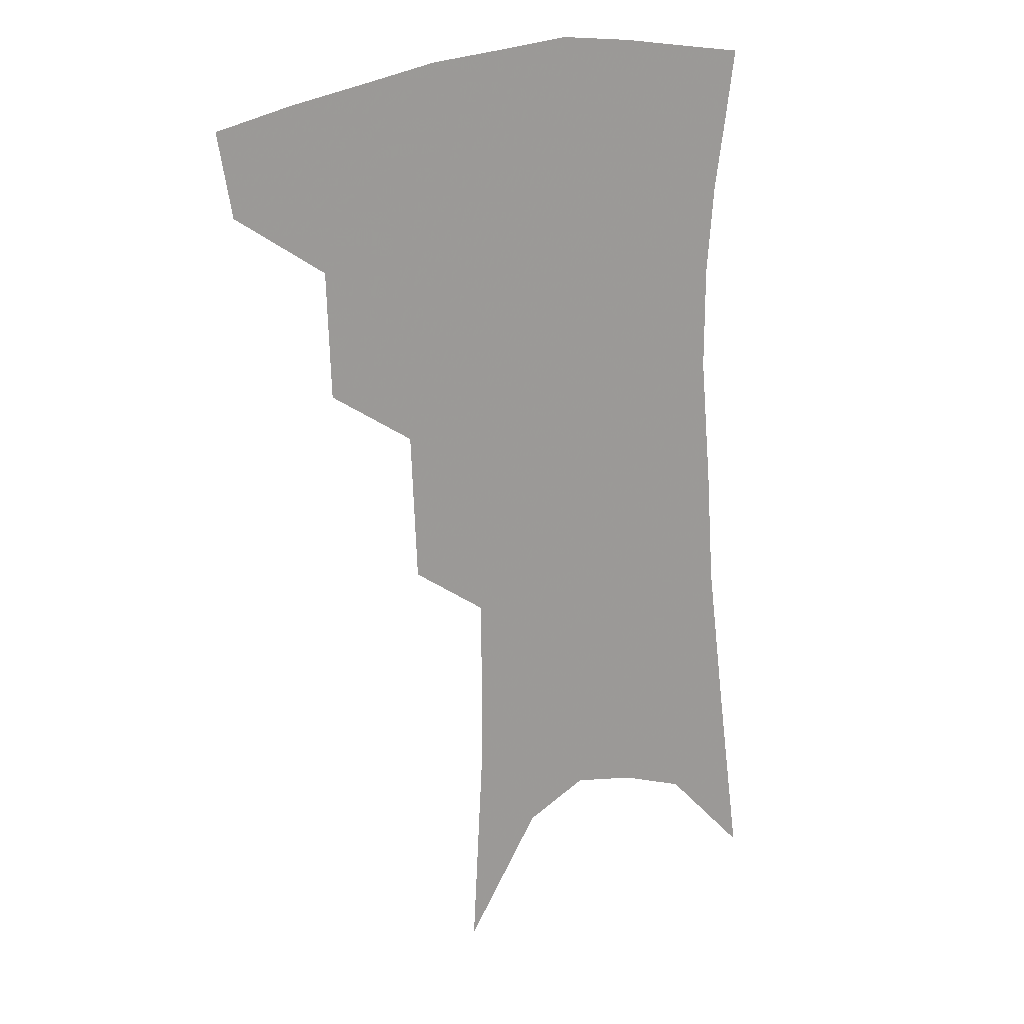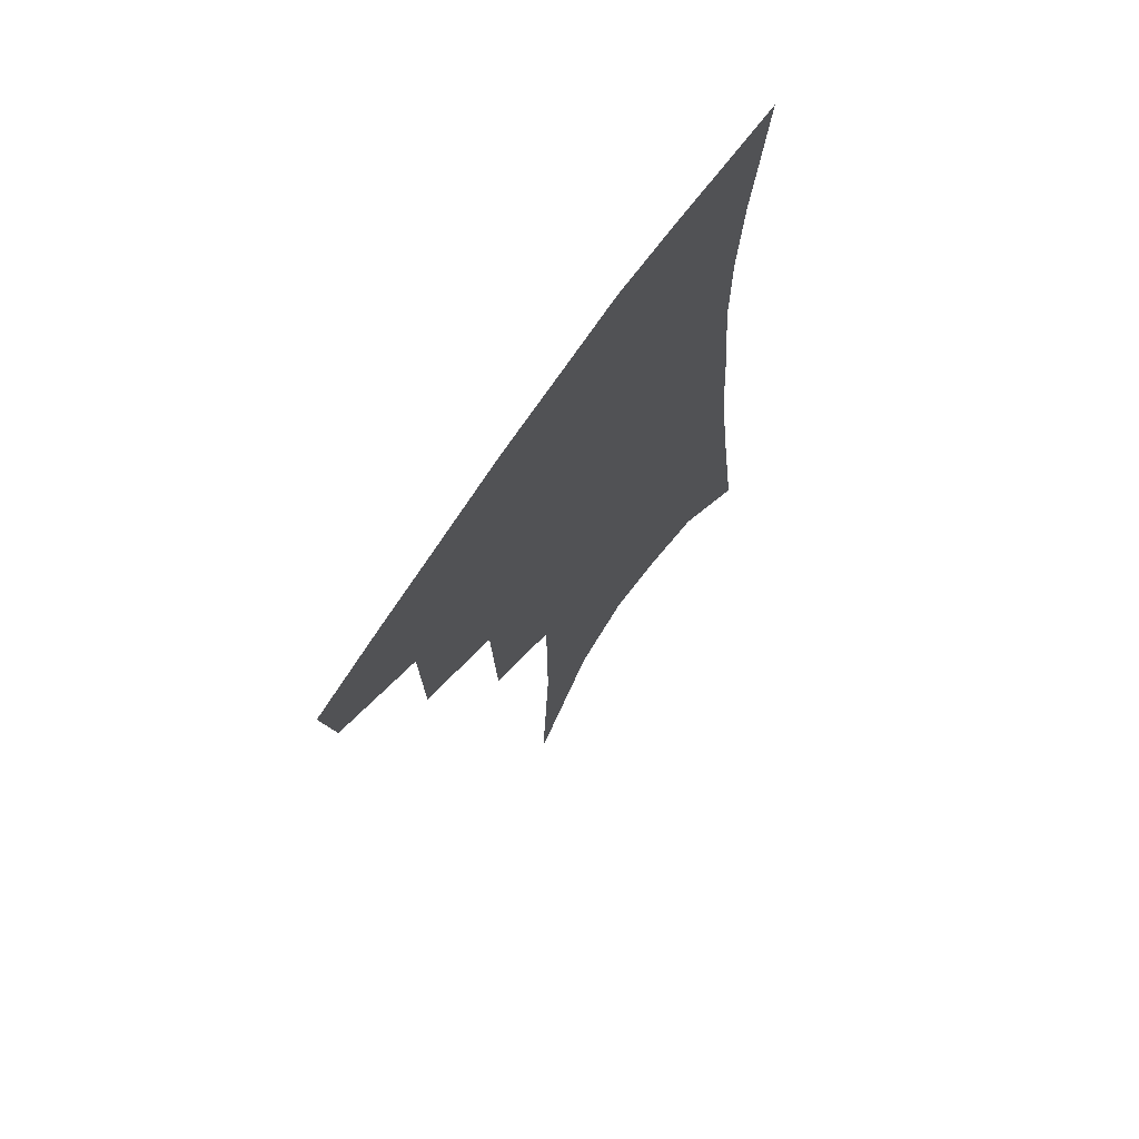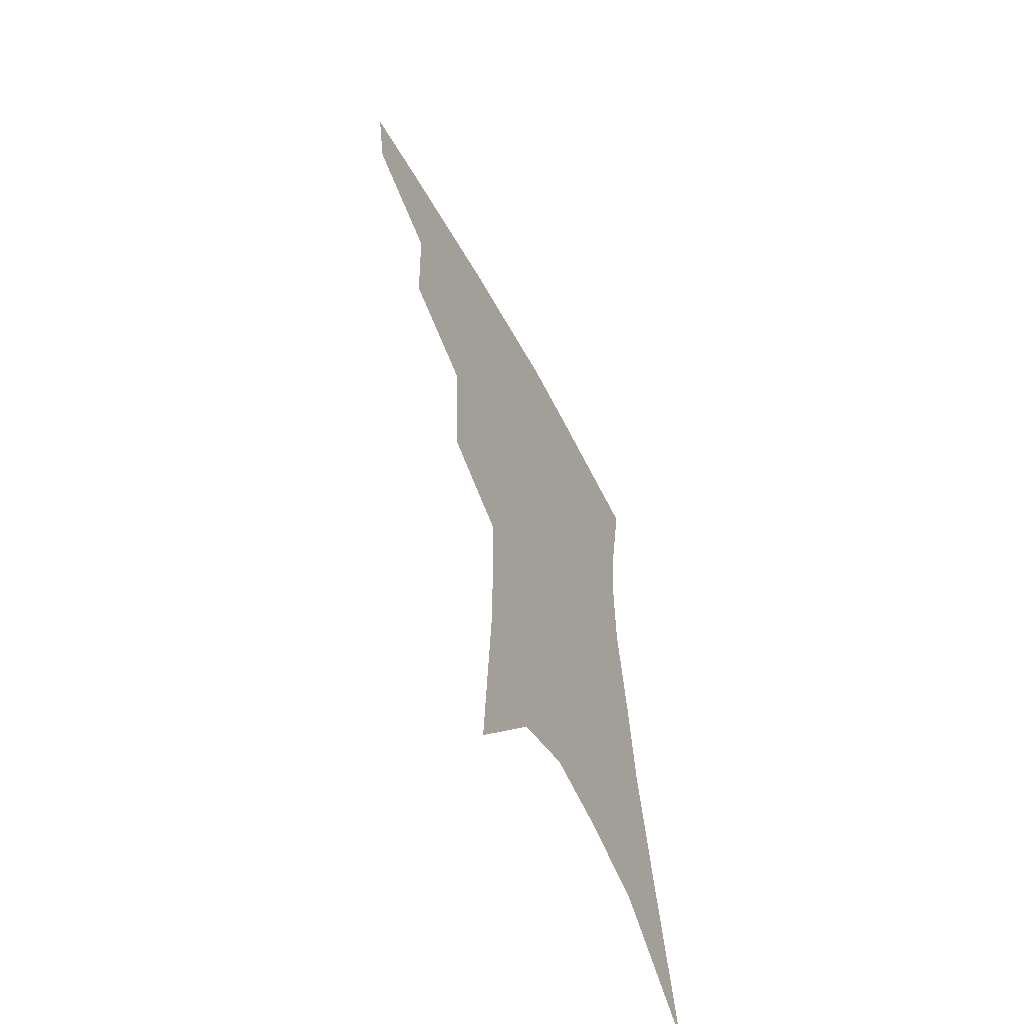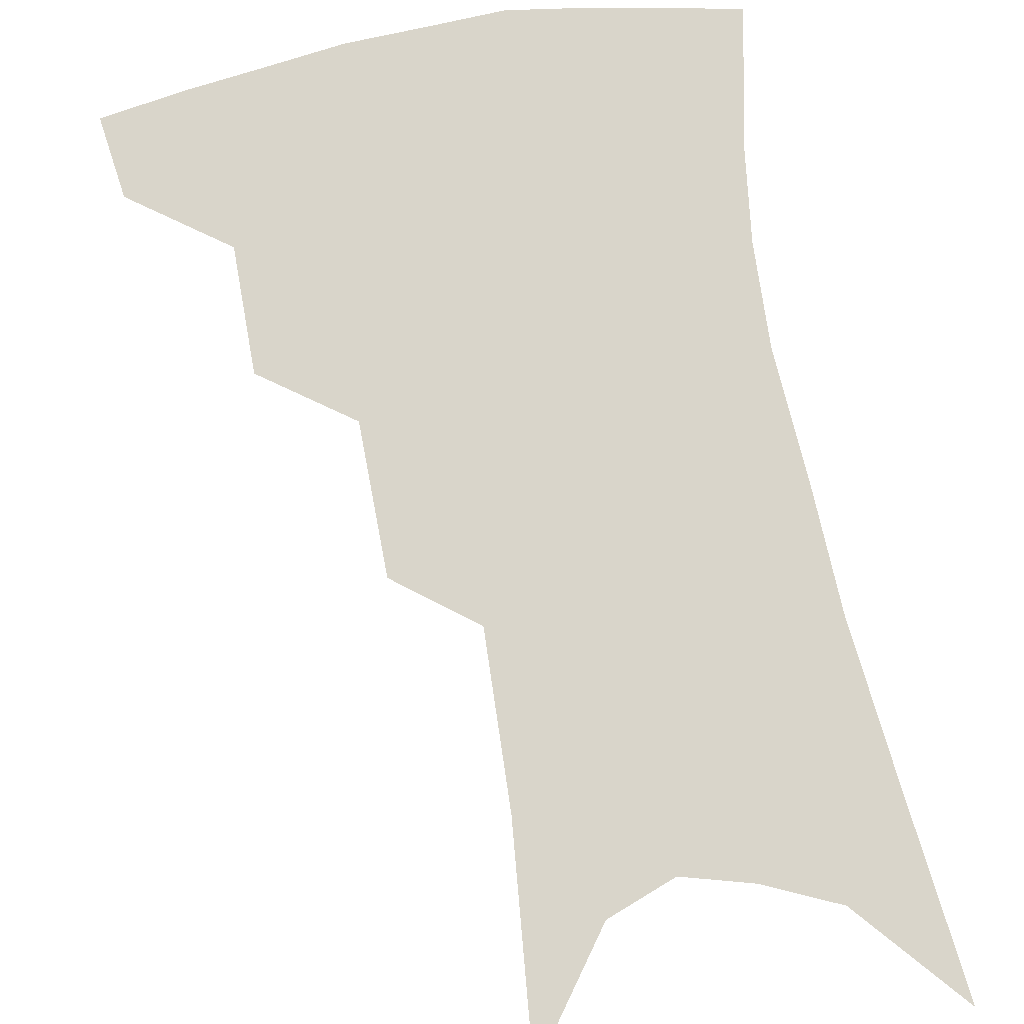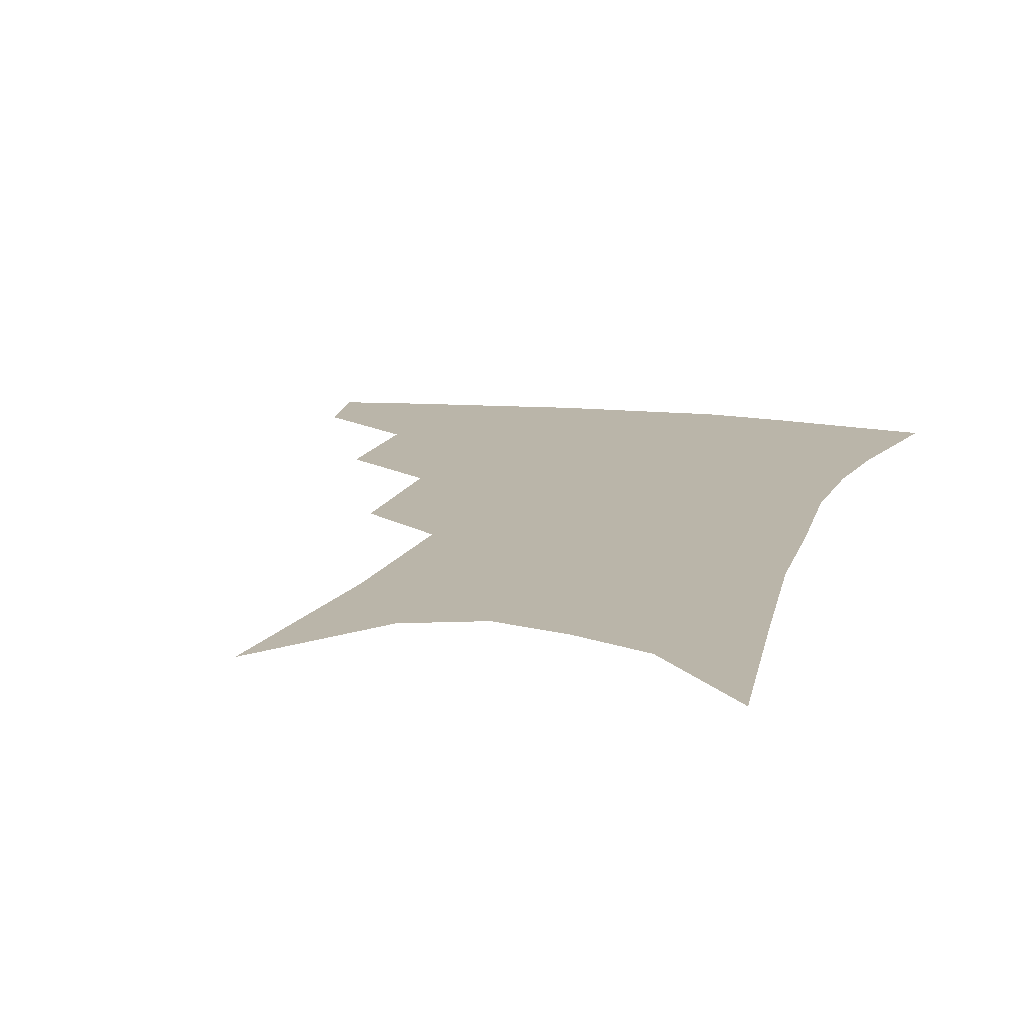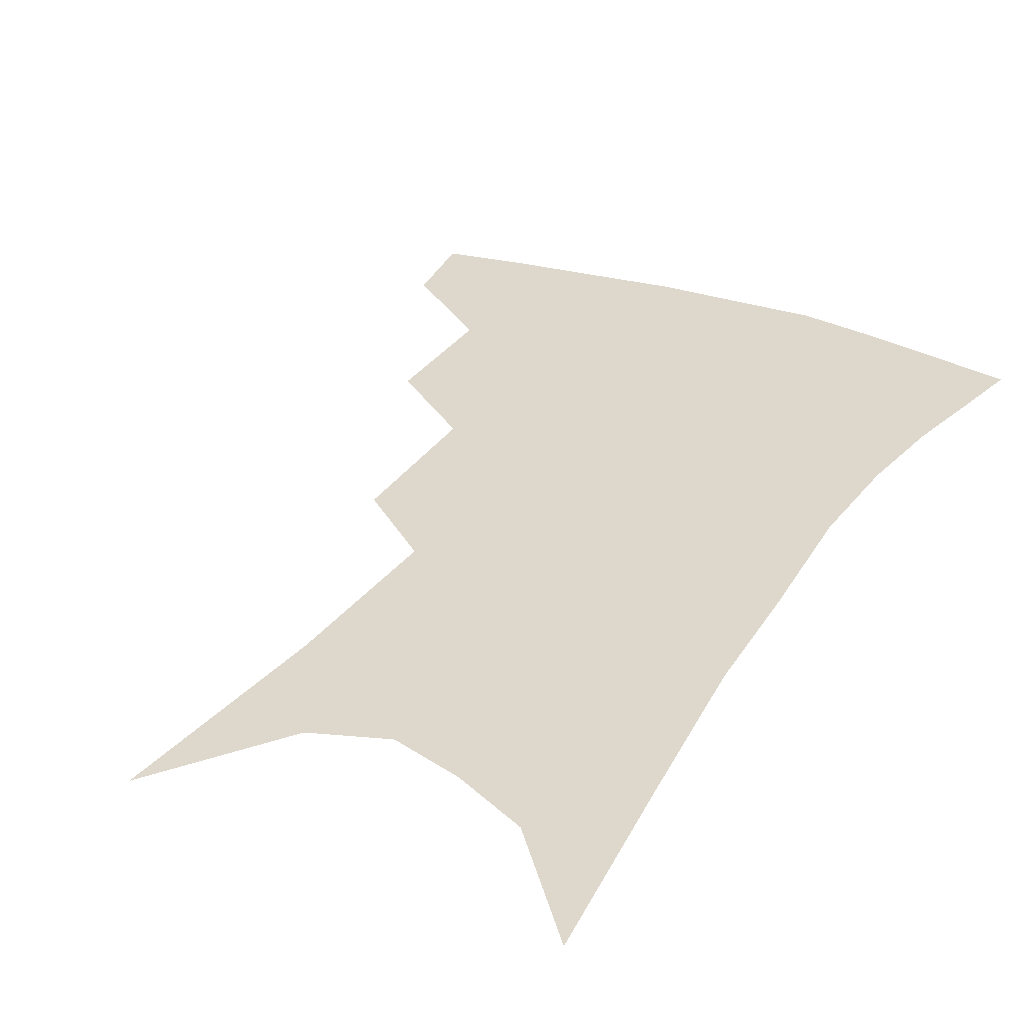
<metadata>
{"format":"obj","ext":"obj","renderer":"f3d","projection":"perspective","resolution":1024,"background":"white","views":[{"elev":19.8,"azim":-34.7,"up":"+Y"},{"elev":70.9,"azim":-55.0,"up":"+Y"},{"elev":-62.1,"azim":-61.8,"up":"+Y"},{"elev":74.4,"azim":-8.2,"up":"+Z"},{"elev":13.5,"azim":18.0,"up":"+Z"},{"elev":31.1,"azim":30.3,"up":"+Z"}]}
</metadata>
<code>
v 480.4 348.2 0
v 475.9 373.4 0
v 511.1 289.8 0
v 509.8 328.3 0
v 505.3 353.9 0
v 500.2 378.5 0
v 540.5 225.8 0
v 538.4 271.6 0
v 535.8 307.4 0
v 533.1 334.9 0
v 529.1 358.5 0
v 524.8 382.7 0
v 561 88.34 0
v 564.9 156.1 0
v 564.7 208.6 0
v 560.9 245.4 0
v 559.1 284.3 0
v 558 315.6 0
v 555.8 339.4 0
v 552.7 362.2 0
v 548.9 386.9 0
v 585.6 125 0
v 585.4 178.4 0
v 583 220.9 0
v 580.5 258 0
v 579.2 291.4 0
v 579 320.2 0
v 578.1 342.3 0
v 576.8 364.1 0
v 573.3 388.8 0
v 606 133.7 0
v 604 179.9 0
v 601 227.8 0
v 599.2 263.9 0
v 598.6 294.7 0
v 598.9 321.1 0
v 599.4 343.8 0
v 599.3 365.1 0
v 596.7 390.8 0
v 627.1 128.7 0
v 622.6 183.4 0
v 619 228.7 0
v 617.5 263.6 0
v 617.3 294.8 0
v 618.3 321 0
v 619.9 343.2 0
v 621.7 364.6 0
v 621.1 388.1 0
v 649.3 119.6 0
v 642.9 175.1 0
v 638.5 220.2 0
v 636.9 255.1 0
v 636 288.7 0
v 636.9 318.3 0
v 639.7 341.9 0
v 642.7 363.2 0
v 644.5 384.5 0
v 678.1 88.76 0
v 669.6 147.7 0
v 662.9 197.8 0
v 660.1 235.2 0
v 656.2 276.6 0
v 656.2 308.8 0
v 658.7 336.9 0
v 662.5 360.6 0
v 665.6 381.3 0
v 721 391 0
f 4 5 1
f 1 5 2
f 5 6 2
f 8 9 3
f 3 9 4
f 9 10 4
f 4 10 5
f 10 11 5
f 5 11 6
f 11 12 6
f 15 16 7
f 7 16 8
f 16 17 8
f 8 17 9
f 17 18 9
f 9 18 10
f 18 19 10
f 10 19 11
f 19 20 11
f 11 20 12
f 20 21 12
f 13 22 14
f 22 23 14
f 14 23 15
f 23 24 15
f 15 24 16
f 24 25 16
f 16 25 17
f 25 26 17
f 17 26 18
f 26 27 18
f 18 27 19
f 27 28 19
f 19 28 20
f 28 29 20
f 20 29 21
f 29 30 21
f 22 31 23
f 31 32 23
f 23 32 24
f 32 33 24
f 24 33 25
f 33 34 25
f 25 34 26
f 34 35 26
f 26 35 27
f 35 36 27
f 27 36 28
f 36 37 28
f 28 37 29
f 37 38 29
f 29 38 30
f 38 39 30
f 31 40 32
f 40 41 32
f 32 41 33
f 41 42 33
f 33 42 34
f 42 43 34
f 34 43 35
f 43 44 35
f 35 44 36
f 44 45 36
f 36 45 37
f 45 46 37
f 37 46 38
f 46 47 38
f 38 47 39
f 47 48 39
f 40 49 41
f 49 50 41
f 41 50 42
f 50 51 42
f 42 51 43
f 51 52 43
f 43 52 44
f 52 53 44
f 44 53 45
f 53 54 45
f 45 54 46
f 54 55 46
f 46 55 47
f 55 56 47
f 47 56 48
f 56 57 48
f 49 58 50
f 58 59 50
f 50 59 51
f 59 60 51
f 51 60 52
f 60 61 52
f 52 61 53
f 61 62 53
f 53 62 54
f 62 63 54
f 54 63 55
f 63 64 55
f 55 64 56
f 64 65 56
f 56 65 57
f 65 66 57

</code>
